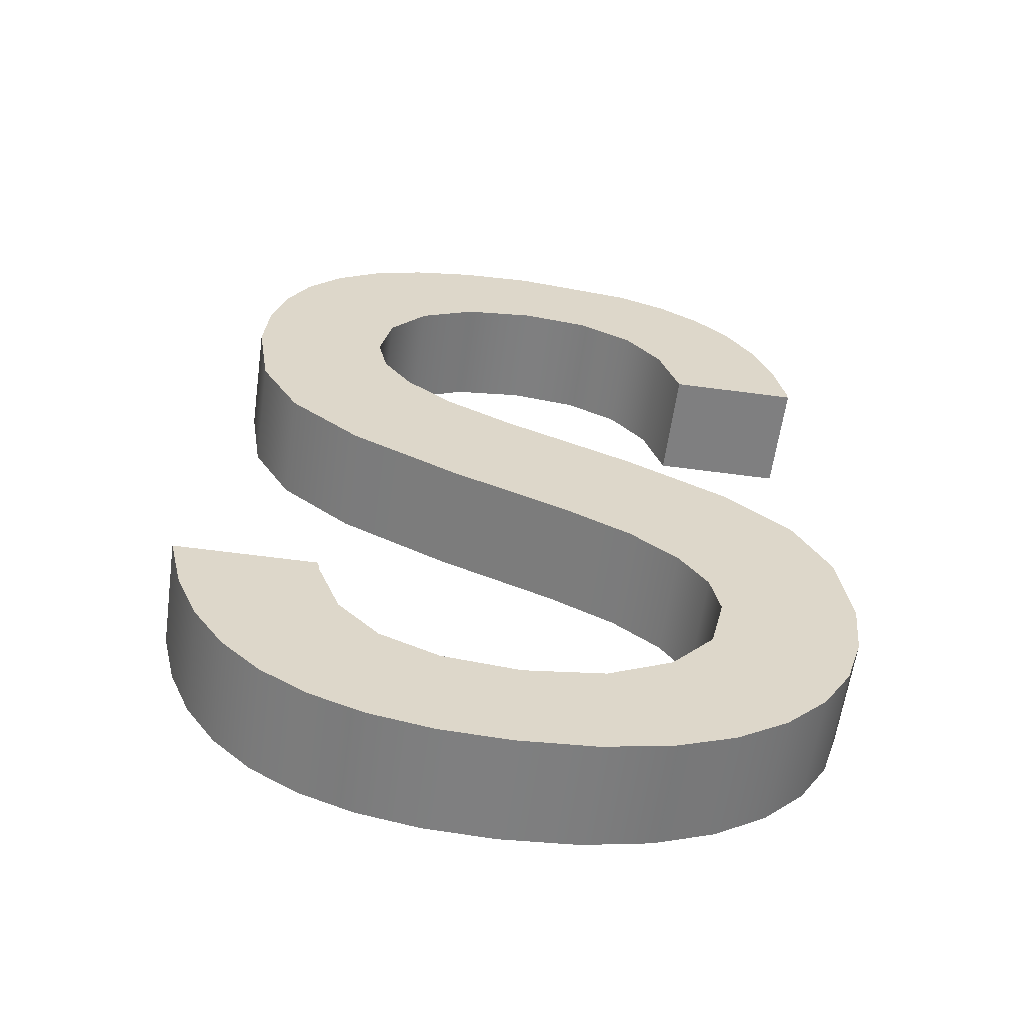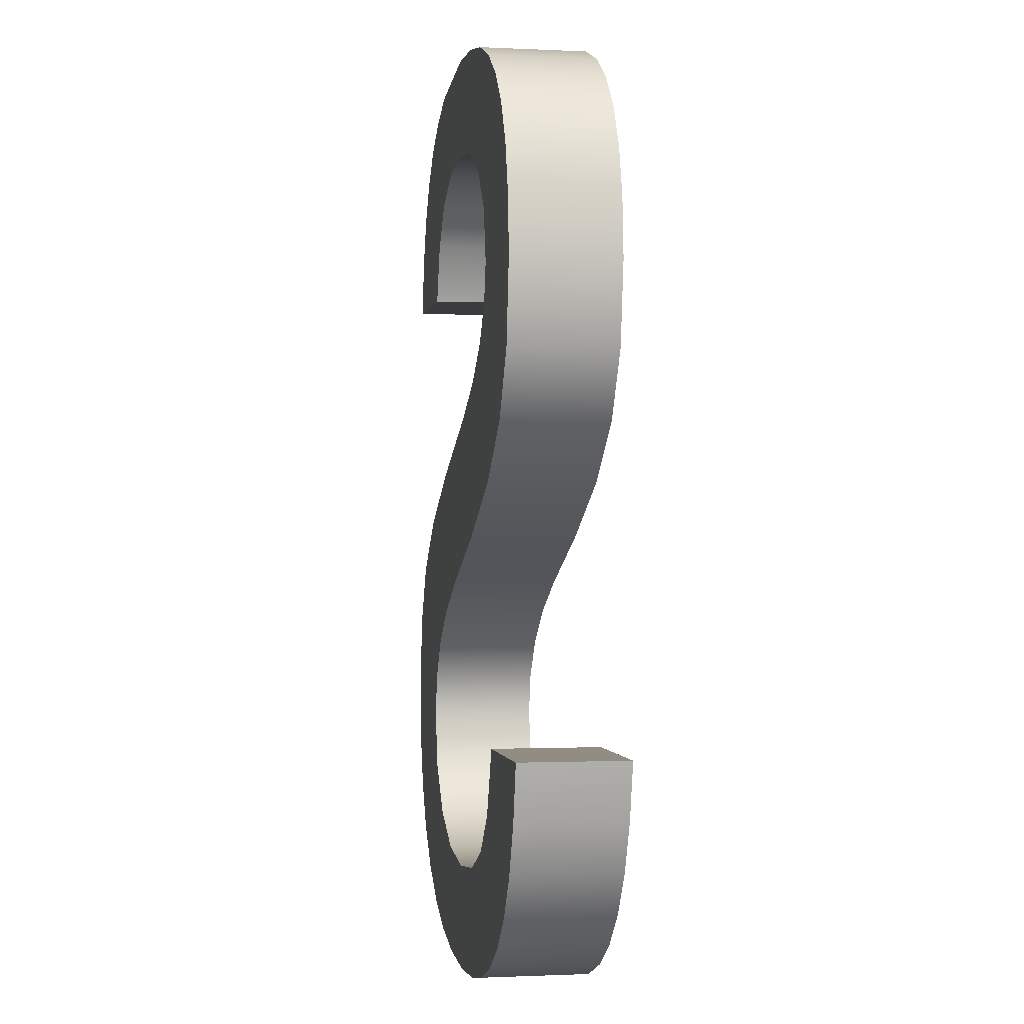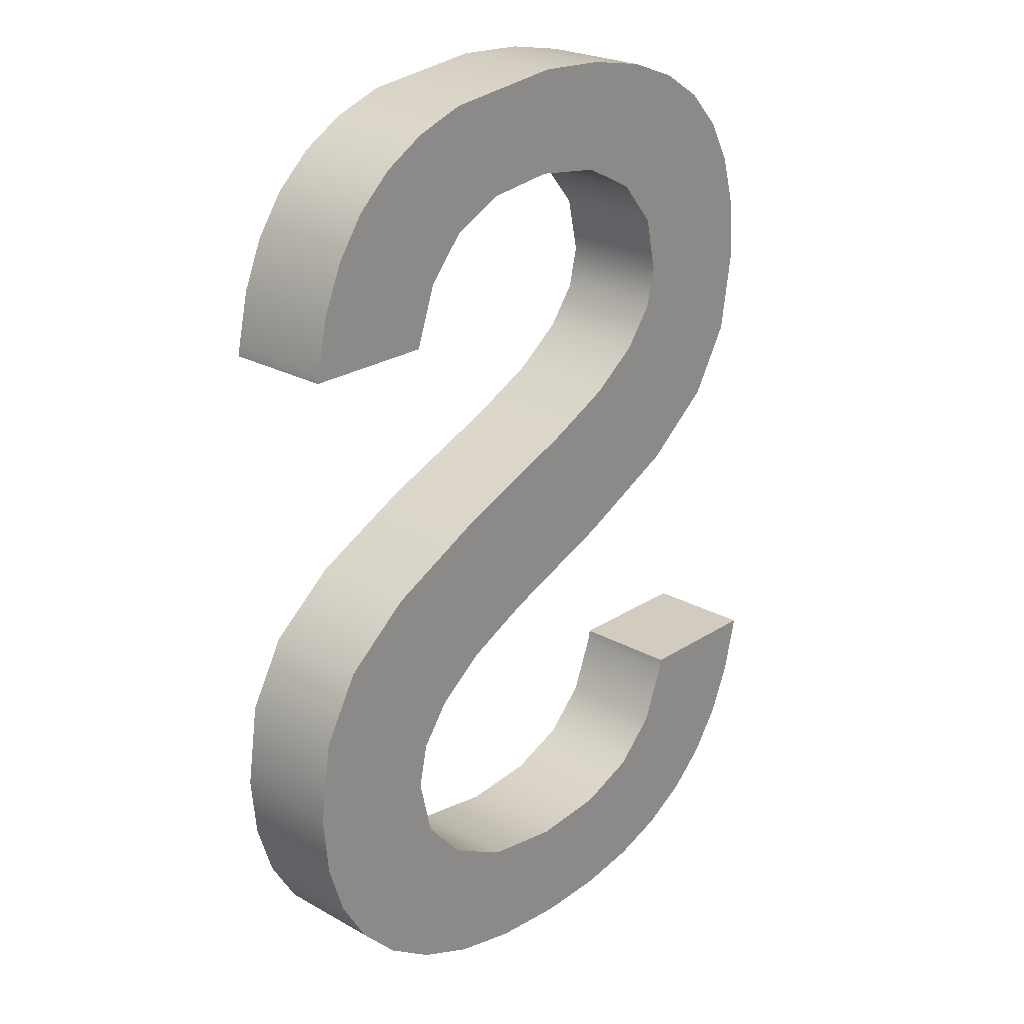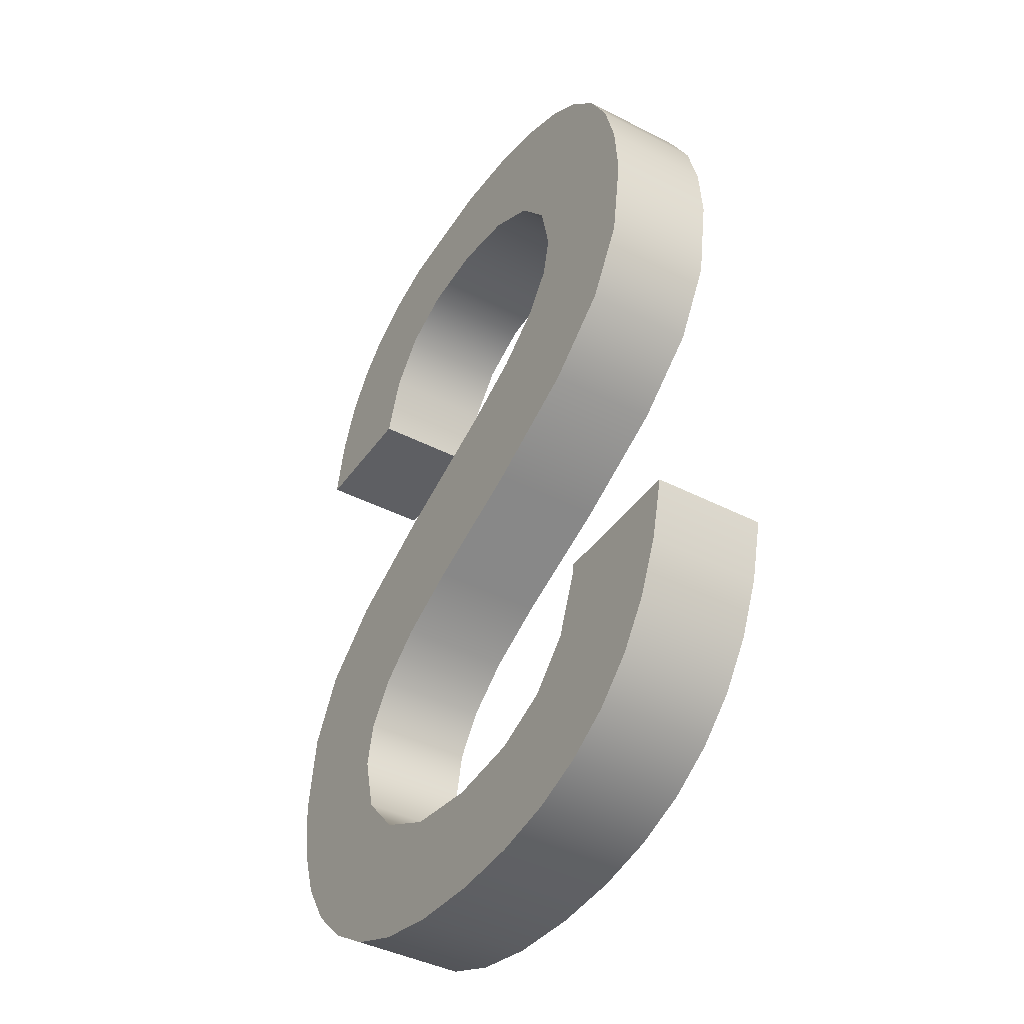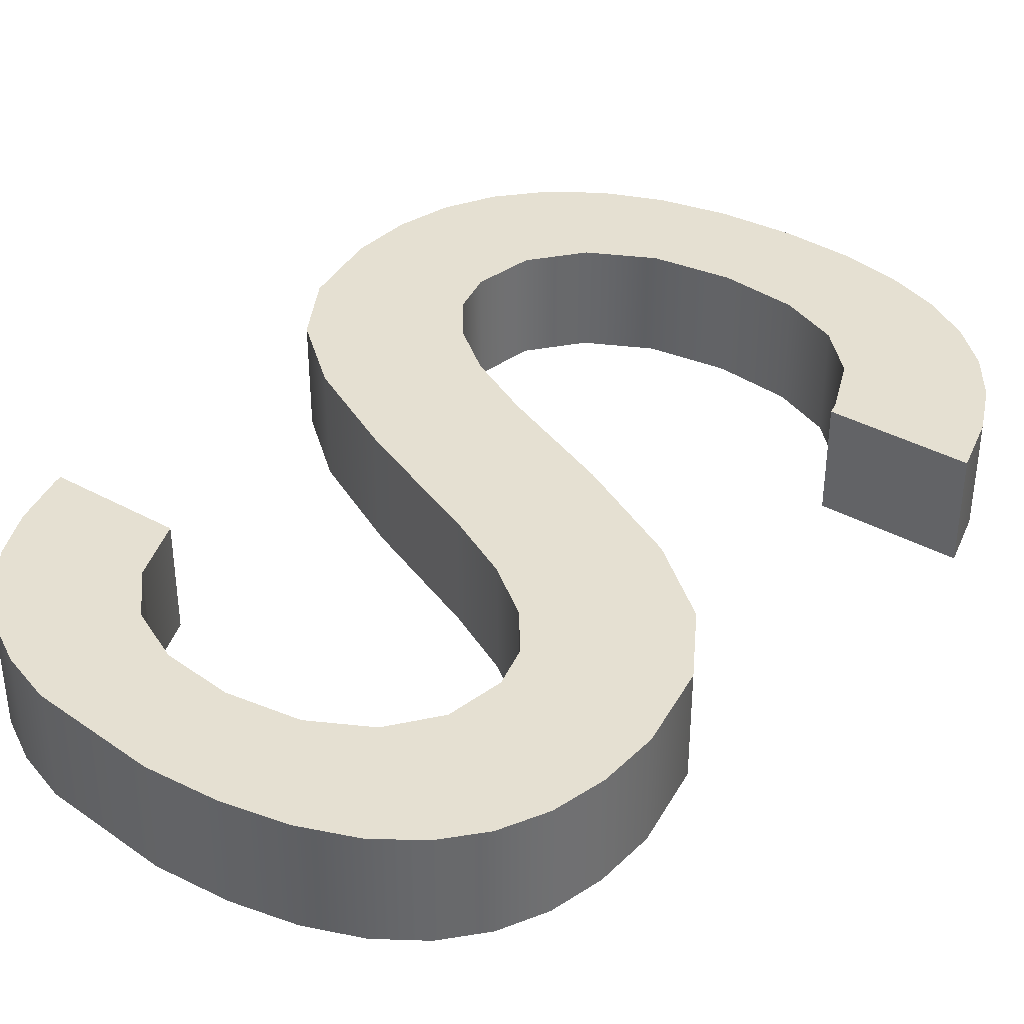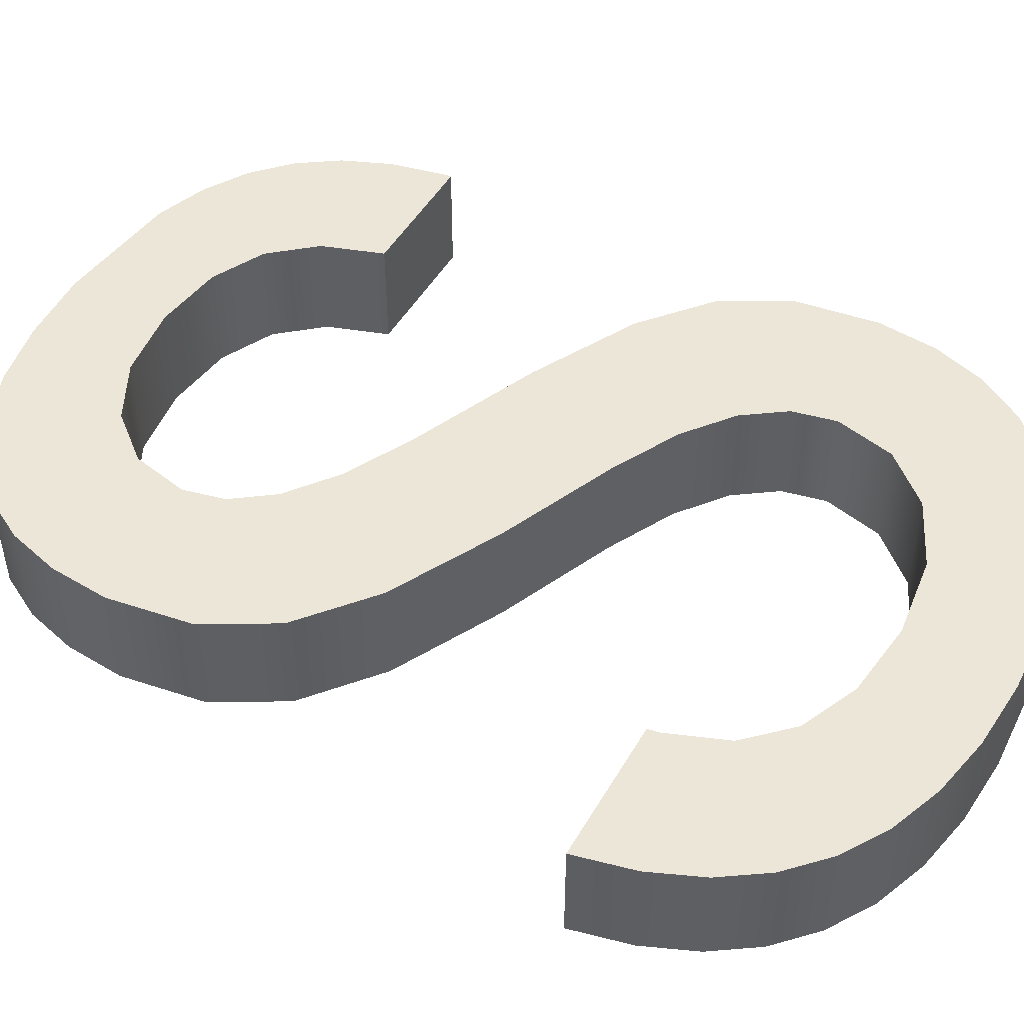
<metadata>
{"format":"obj","ext":"obj","renderer":"f3d","projection":"perspective","resolution":1024,"background":"white","views":[{"elev":-59.7,"azim":-7.9,"up":"+Y"},{"elev":-1.1,"azim":-99.9,"up":"+Y"},{"elev":23.9,"azim":132.9,"up":"+Y"},{"elev":-41.2,"azim":-122.1,"up":"+Y"},{"elev":37.8,"azim":-145.0,"up":"+Z"},{"elev":48.7,"azim":-60.9,"up":"+Z"}]}
</metadata>
<code>
o mesh136/mesh136-geometry#mesh136-geometry
v -0.6986 0.1285 0.1888
v -0.6983 0.1233 0.1888
v -0.6988 0.1263 0.1888
v -0.6981 0.1303 0.1888
v -0.6988 0.1263 0.1928
v -0.6986 0.1285 0.1928
v -0.6981 0.1303 0.1928
v -0.6969 0.1209 0.1888
v -0.6983 0.1233 0.1928
v -0.6972 0.1319 0.1928
v -0.6972 0.1319 0.1888
v -0.6969 0.1209 0.1928
v -0.696 0.1332 0.1888
v -0.696 0.1332 0.1928
v -0.6944 0.1188 0.1888
v -0.6944 0.1188 0.1928
v -0.6945 0.1342 0.1888
v -0.6945 0.1342 0.1928
v -0.6939 0.1268 0.1888
v -0.6905 0.1168 0.1928
v -0.6939 0.1268 0.1928
v -0.6925 0.1349 0.1888
v -0.6935 0.1253 0.1888
v -0.6905 0.1168 0.1888
v -0.6935 0.1253 0.1928
v -0.6925 0.1349 0.1928
v -0.6934 0.1288 0.1888
v -0.6863 0.115 0.1928
v -0.6925 0.1239 0.1928
v -0.6934 0.1288 0.1928
v -0.6903 0.1354 0.1888
v -0.6921 0.1304 0.1888
v -0.6925 0.1239 0.1888
v -0.6863 0.115 0.1888
v -0.6884 0.1214 0.1928
v -0.6908 0.1226 0.1928
v -0.6921 0.1304 0.1928
v -0.6903 0.1354 0.1928
v -0.6908 0.1226 0.1888
v -0.6884 0.1214 0.1888
v -0.6838 0.1138 0.1928
v -0.6837 0.1194 0.1928
v -0.6877 0.1355 0.1888
v -0.6901 0.1314 0.1888
v -0.6837 0.1194 0.1888
v -0.6838 0.1138 0.1888
v -0.6901 0.1314 0.1928
v -0.6877 0.1355 0.1928
v -0.6821 0.1125 0.1928
v -0.6799 0.1175 0.1888
v -0.6832 0.135 0.1888
v -0.6875 0.1318 0.1888
v -0.6875 0.1318 0.1928
v -0.6821 0.1125 0.1888
v -0.6799 0.1175 0.1928
v -0.6832 0.135 0.1928
v -0.6811 0.111 0.1888
v -0.6811 0.111 0.1928
v -0.6775 0.1155 0.1888
v -0.6814 0.1343 0.1888
v -0.6851 0.1315 0.1888
v -0.6851 0.1315 0.1928
v -0.6807 0.1095 0.1928
v -0.6775 0.1155 0.1928
v -0.6791 0.1028 0.1888
v -0.6807 0.1095 0.1888
v -0.6814 0.1343 0.1928
v -0.6832 0.1305 0.1888
v -0.6791 0.1028 0.1928
v -0.6762 0.1131 0.1928
v -0.6777 0.1043 0.1888
v -0.6832 0.1305 0.1928
v -0.6798 0.1334 0.1888
v -0.6818 0.129 0.1888
v -0.6813 0.1073 0.1888
v -0.6809 0.1017 0.1928
v -0.6777 0.1043 0.1928
v -0.6762 0.1131 0.1888
v -0.6766 0.106 0.1928
v -0.6809 0.1017 0.1888
v -0.6766 0.106 0.1888
v -0.6818 0.129 0.1928
v -0.6798 0.1334 0.1928
v -0.6811 0.1268 0.1888
v -0.6813 0.1073 0.1928
v -0.6758 0.1101 0.1928
v -0.676 0.1079 0.1928
v -0.6811 0.1268 0.1928
v -0.6786 0.1322 0.1888
v -0.6764 0.1268 0.1888
v -0.6828 0.1056 0.1888
v -0.6828 0.1056 0.1928
v -0.683 0.1008 0.1888
v -0.6758 0.1101 0.1888
v -0.676 0.1079 0.1888
v -0.6764 0.1268 0.1928
v -0.6786 0.1322 0.1928
v -0.683 0.1008 0.1928
v -0.6776 0.1308 0.1928
v -0.6776 0.1308 0.1888
v -0.6764 0.1271 0.1888
v -0.6851 0.1045 0.1928
v -0.6851 0.1045 0.1888
v -0.6855 0.1003 0.1888
v -0.6768 0.1291 0.1888
v -0.6764 0.1271 0.1928
v -0.6855 0.1003 0.1928
v -0.6768 0.1291 0.1928
v -0.6879 0.1041 0.1928
v -0.6879 0.1041 0.1888
v -0.6882 0.1002 0.1888
v -0.6882 0.1002 0.1928
v -0.6907 0.1044 0.1928
v -0.6907 0.1044 0.1888
v -0.6907 0.1003 0.1888
v -0.6907 0.1003 0.1928
v -0.6928 0.1053 0.1928
v -0.6928 0.1053 0.1888
v -0.6929 0.1007 0.1888
v -0.6929 0.1007 0.1928
v -0.6942 0.1068 0.1888
v -0.6942 0.1068 0.1928
v -0.6948 0.1014 0.1888
v -0.6948 0.1014 0.1928
v -0.695 0.1089 0.1888
v -0.695 0.1089 0.1928
v -0.6965 0.1024 0.1888
v -0.6951 0.1093 0.1888
v -0.6951 0.1093 0.1928
v -0.6965 0.1024 0.1928
v -0.6978 0.1037 0.1888
v -0.6978 0.1037 0.1928
v -0.7002 0.1093 0.1928
v -0.6989 0.1053 0.1888
v -0.6989 0.1053 0.1928
v -0.7002 0.1093 0.1888
v -0.6997 0.1071 0.1928
v -0.6997 0.1071 0.1888
f 1 2 3
f 2 1 4
f 3 2 1
f 4 1 2
f 2 5 3
f 3 5 2
f 3 6 1
f 1 6 3
f 1 7 4
f 4 7 1
f 2 4 8
f 8 4 2
f 5 2 9
f 9 2 5
f 6 3 5
f 5 3 6
f 7 1 6
f 6 1 7
f 10 4 7
f 7 4 10
f 8 4 11
f 11 4 8
f 8 9 2
f 2 9 8
f 9 6 5
f 5 6 9
f 6 9 7
f 7 9 6
f 4 10 11
f 11 10 4
f 7 12 10
f 10 12 7
f 8 11 13
f 13 11 8
f 9 8 12
f 12 8 9
f 7 9 12
f 12 9 7
f 14 11 10
f 10 11 14
f 10 12 14
f 14 12 10
f 11 14 13
f 13 14 11
f 8 13 15
f 15 13 8
f 8 16 12
f 12 16 8
f 14 12 16
f 16 12 14
f 14 17 13
f 13 17 14
f 15 13 17
f 17 13 15
f 16 8 15
f 15 8 16
f 14 16 18
f 18 16 14
f 17 14 18
f 18 14 17
f 15 17 19
f 19 17 15
f 15 20 16
f 16 20 15
f 18 16 21
f 21 16 18
f 18 22 17
f 17 22 18
f 19 17 22
f 22 17 19
f 23 15 19
f 19 15 23
f 20 15 24
f 24 15 20
f 25 16 20
f 20 16 25
f 16 25 21
f 21 25 16
f 18 21 26
f 26 21 18
f 22 18 26
f 26 18 22
f 19 22 27
f 27 22 19
f 15 23 24
f 24 23 15
f 19 25 23
f 23 25 19
f 24 28 20
f 20 28 24
f 25 20 29
f 29 20 25
f 25 19 21
f 21 19 25
f 26 21 30
f 30 21 26
f 26 31 22
f 22 31 26
f 27 22 32
f 32 22 27
f 27 21 19
f 19 21 27
f 24 23 33
f 33 23 24
f 29 23 25
f 25 23 29
f 28 24 34
f 34 24 28
f 35 20 28
f 28 20 35
f 29 20 36
f 36 20 29
f 21 27 30
f 30 27 21
f 26 30 37
f 37 30 26
f 31 26 38
f 38 26 31
f 32 22 31
f 31 22 32
f 32 30 27
f 27 30 32
f 23 29 33
f 33 29 23
f 24 33 39
f 39 33 24
f 24 40 34
f 34 40 24
f 34 41 28
f 28 41 34
f 36 20 35
f 35 20 36
f 35 28 42
f 42 28 35
f 39 29 36
f 36 29 39
f 30 32 37
f 37 32 30
f 26 37 38
f 38 37 26
f 38 43 31
f 31 43 38
f 32 31 44
f 44 31 32
f 29 39 33
f 33 39 29
f 24 39 40
f 40 39 24
f 34 40 45
f 45 40 34
f 41 34 46
f 46 34 41
f 42 28 41
f 41 28 42
f 40 36 35
f 35 36 40
f 45 35 42
f 42 35 45
f 36 40 39
f 39 40 36
f 32 47 37
f 37 47 32
f 38 37 47
f 47 37 38
f 43 38 48
f 48 38 43
f 44 31 43
f 43 31 44
f 47 32 44
f 44 32 47
f 35 45 40
f 40 45 35
f 34 45 46
f 46 45 34
f 46 49 41
f 41 49 46
f 42 41 49
f 49 41 42
f 42 50 45
f 45 50 42
f 38 47 48
f 48 47 38
f 48 51 43
f 43 51 48
f 44 43 52
f 52 43 44
f 44 53 47
f 47 53 44
f 46 45 54
f 54 45 46
f 49 46 54
f 54 46 49
f 42 49 55
f 55 49 42
f 50 42 55
f 55 42 50
f 54 45 50
f 50 45 54
f 48 47 53
f 53 47 48
f 51 48 56
f 56 48 51
f 52 43 51
f 51 43 52
f 53 44 52
f 52 44 53
f 57 49 54
f 54 49 57
f 55 49 58
f 58 49 55
f 55 59 50
f 50 59 55
f 54 50 57
f 57 50 54
f 48 53 56
f 56 53 48
f 56 60 51
f 51 60 56
f 52 51 61
f 61 51 52
f 52 62 53
f 53 62 52
f 49 57 58
f 58 57 49
f 55 58 63
f 63 58 55
f 59 55 64
f 64 55 59
f 65 50 59
f 59 50 65
f 57 50 66
f 66 50 57
f 56 53 62
f 62 53 56
f 60 56 67
f 67 56 60
f 68 51 60
f 60 51 68
f 61 51 68
f 68 51 61
f 62 52 61
f 61 52 62
f 66 58 57
f 57 58 66
f 58 66 63
f 63 66 58
f 63 69 55
f 55 69 63
f 55 69 64
f 64 69 55
f 70 59 64
f 64 59 70
f 65 66 50
f 50 66 65
f 65 59 71
f 71 59 65
f 56 62 72
f 72 62 56
f 56 72 67
f 67 72 56
f 67 73 60
f 60 73 67
f 68 60 74
f 74 60 68
f 72 61 68
f 68 61 72
f 61 72 62
f 62 72 61
f 75 63 66
f 66 63 75
f 63 76 69
f 69 76 63
f 64 69 77
f 77 69 64
f 59 70 78
f 78 70 59
f 64 79 70
f 70 79 64
f 80 66 65
f 65 66 80
f 71 59 81
f 81 59 71
f 71 69 65
f 65 69 71
f 67 72 82
f 82 72 67
f 73 67 83
f 83 67 73
f 84 60 73
f 73 60 84
f 74 60 84
f 84 60 74
f 74 72 68
f 68 72 74
f 63 75 85
f 85 75 63
f 80 75 66
f 66 75 80
f 85 76 63
f 63 76 85
f 80 69 76
f 76 69 80
f 69 71 77
f 77 71 69
f 64 77 79
f 79 77 64
f 86 78 70
f 70 78 86
f 81 59 78
f 78 59 81
f 70 79 87
f 87 79 70
f 69 80 65
f 65 80 69
f 81 77 71
f 71 77 81
f 72 74 82
f 82 74 72
f 67 82 88
f 88 82 67
f 67 88 83
f 83 88 67
f 83 89 73
f 73 89 83
f 84 73 90
f 90 73 84
f 84 82 74
f 74 82 84
f 91 85 75
f 75 85 91
f 80 91 75
f 75 91 80
f 92 76 85
f 85 76 92
f 76 93 80
f 80 93 76
f 77 81 79
f 79 81 77
f 78 86 94
f 94 86 78
f 70 87 86
f 86 87 70
f 81 78 95
f 95 78 81
f 79 95 87
f 87 95 79
f 82 84 88
f 88 84 82
f 83 88 96
f 96 88 83
f 89 83 97
f 97 83 89
f 90 73 89
f 89 73 90
f 96 84 90
f 90 84 96
f 85 91 92
f 92 91 85
f 93 91 80
f 80 91 93
f 92 98 76
f 76 98 92
f 93 76 98
f 98 76 93
f 95 79 81
f 81 79 95
f 87 94 86
f 86 94 87
f 95 78 94
f 94 78 95
f 94 87 95
f 95 87 94
f 84 96 88
f 88 96 84
f 83 96 97
f 97 96 83
f 99 89 97
f 97 89 99
f 90 89 100
f 100 89 90
f 101 96 90
f 90 96 101
f 91 102 92
f 92 102 91
f 93 103 91
f 91 103 93
f 102 98 92
f 92 98 102
f 98 104 93
f 93 104 98
f 97 96 99
f 99 96 97
f 89 99 100
f 100 99 89
f 90 100 105
f 105 100 90
f 96 101 106
f 106 101 96
f 90 105 101
f 101 105 90
f 102 91 103
f 103 91 102
f 104 103 93
f 93 103 104
f 102 107 98
f 98 107 102
f 104 98 107
f 107 98 104
f 99 96 108
f 108 96 99
f 108 100 99
f 99 100 108
f 100 108 105
f 105 108 100
f 105 106 101
f 101 106 105
f 108 96 106
f 106 96 108
f 103 109 102
f 102 109 103
f 104 110 103
f 103 110 104
f 109 107 102
f 102 107 109
f 107 111 104
f 104 111 107
f 106 105 108
f 108 105 106
f 109 103 110
f 110 103 109
f 111 110 104
f 104 110 111
f 109 112 107
f 107 112 109
f 111 107 112
f 112 107 111
f 110 113 109
f 109 113 110
f 111 114 110
f 110 114 111
f 113 112 109
f 109 112 113
f 112 115 111
f 111 115 112
f 113 110 114
f 114 110 113
f 115 114 111
f 111 114 115
f 113 116 112
f 112 116 113
f 115 112 116
f 116 112 115
f 114 117 113
f 113 117 114
f 115 118 114
f 114 118 115
f 117 116 113
f 113 116 117
f 116 119 115
f 115 119 116
f 117 114 118
f 118 114 117
f 119 118 115
f 115 118 119
f 117 120 116
f 116 120 117
f 119 116 120
f 120 116 119
f 121 117 118
f 118 117 121
f 119 121 118
f 118 121 119
f 122 120 117
f 117 120 122
f 120 123 119
f 119 123 120
f 117 121 122
f 122 121 117
f 123 121 119
f 119 121 123
f 122 124 120
f 120 124 122
f 123 120 124
f 124 120 123
f 125 122 121
f 121 122 125
f 123 125 121
f 121 125 123
f 126 124 122
f 122 124 126
f 124 127 123
f 123 127 124
f 122 125 126
f 126 125 122
f 123 128 125
f 125 128 123
f 129 124 126
f 126 124 129
f 127 124 130
f 130 124 127
f 127 128 123
f 123 128 127
f 128 126 125
f 125 126 128
f 129 130 124
f 124 130 129
f 126 128 129
f 129 128 126
f 130 131 127
f 127 131 130
f 131 128 127
f 127 128 131
f 129 132 130
f 130 132 129
f 128 133 129
f 129 133 128
f 131 130 132
f 132 130 131
f 134 128 131
f 131 128 134
f 129 135 132
f 132 135 129
f 133 128 136
f 136 128 133
f 137 129 133
f 133 129 137
f 135 131 132
f 132 131 135
f 138 128 134
f 134 128 138
f 131 135 134
f 134 135 131
f 129 137 135
f 135 137 129
f 128 138 136
f 136 138 128
f 138 133 136
f 136 133 138
f 133 138 137
f 137 138 133
f 134 137 138
f 138 137 134
f 137 134 135
f 135 134 137

</code>
